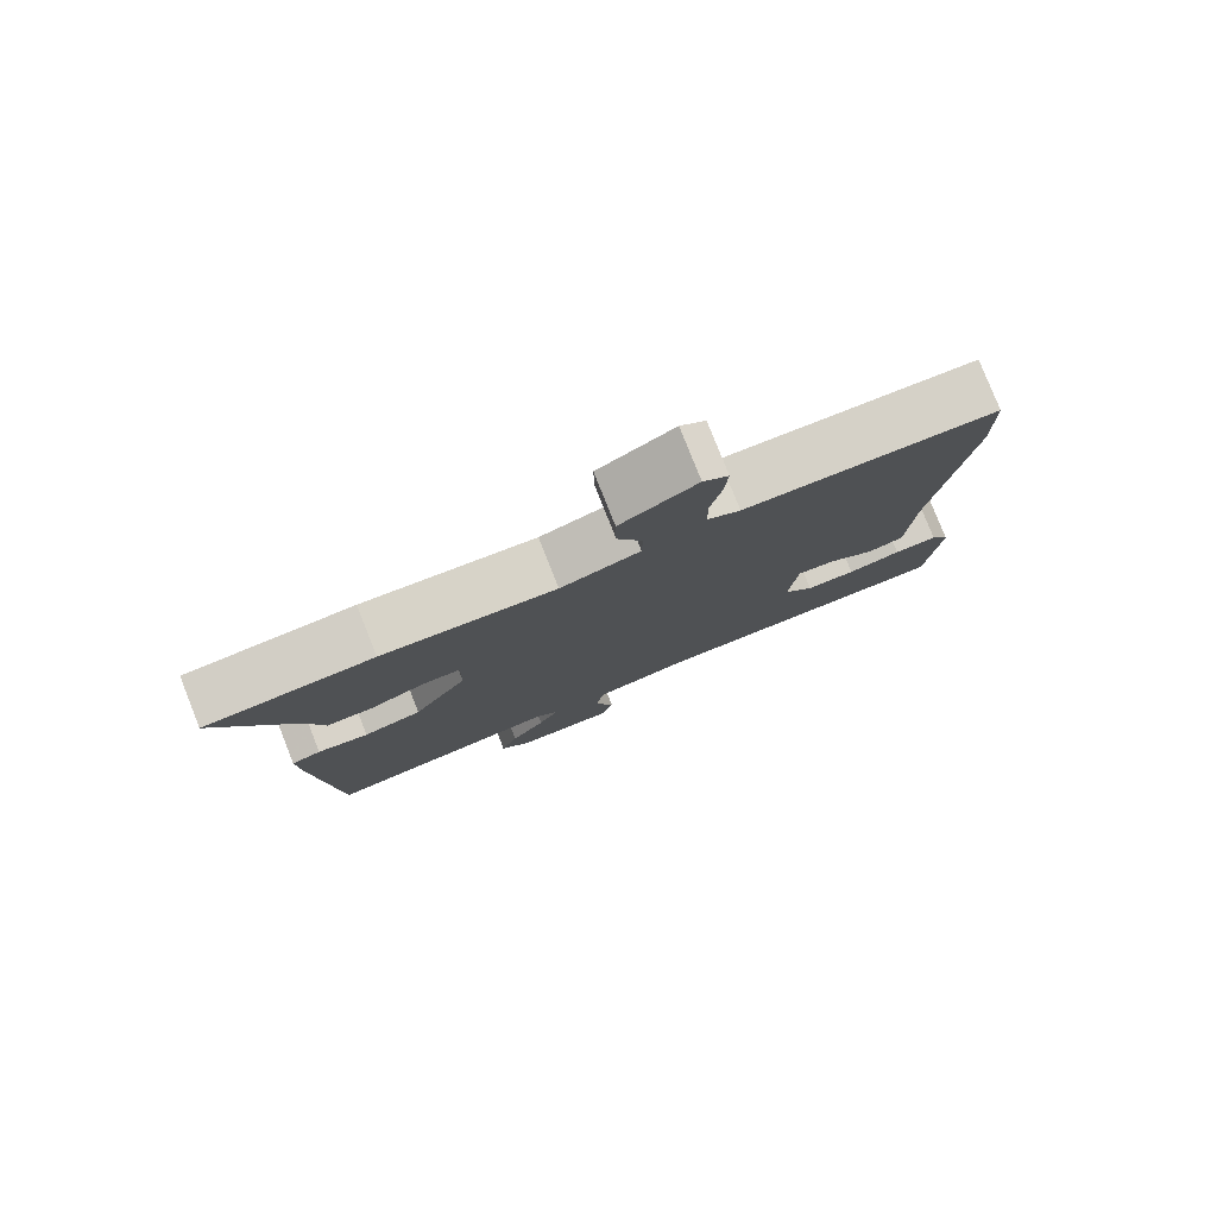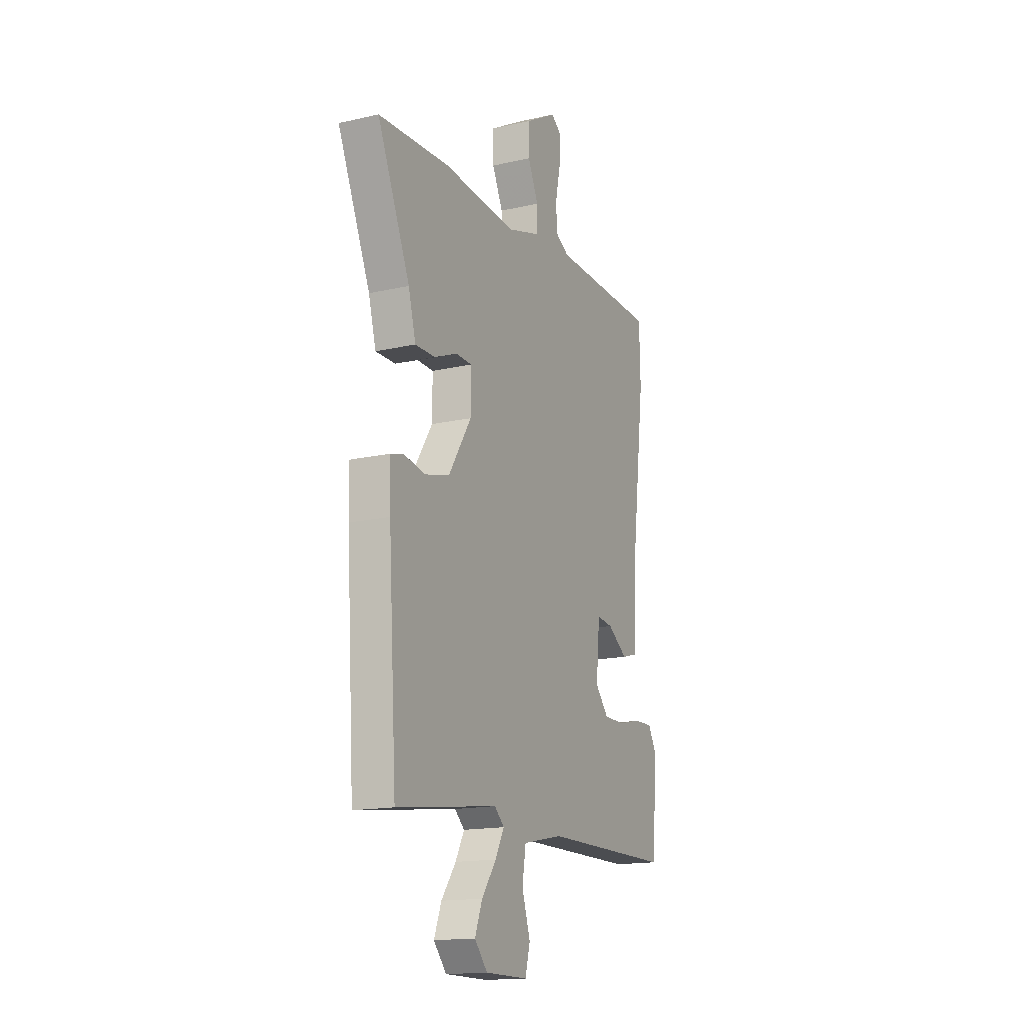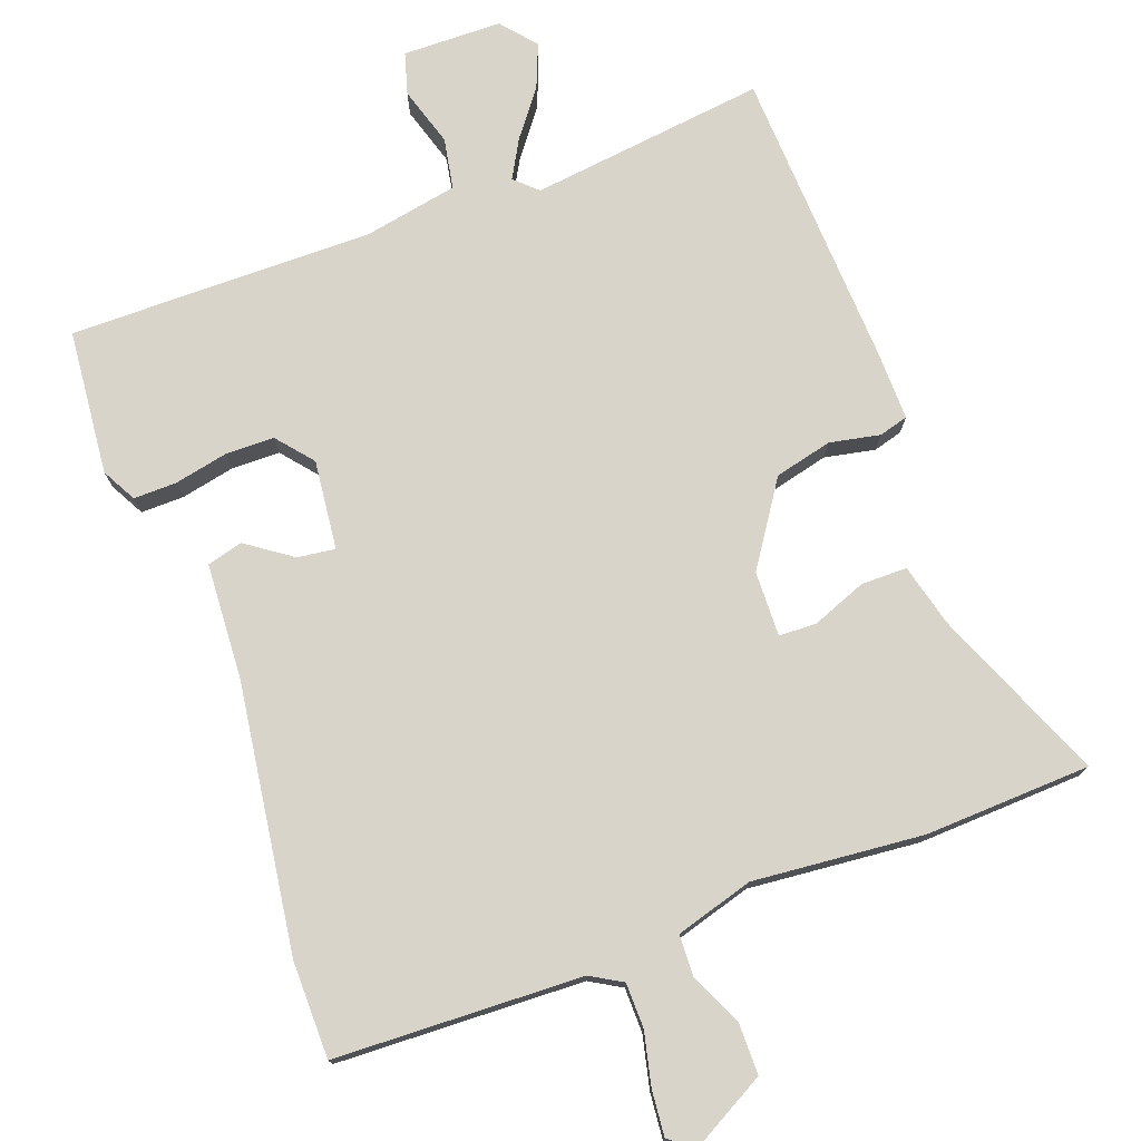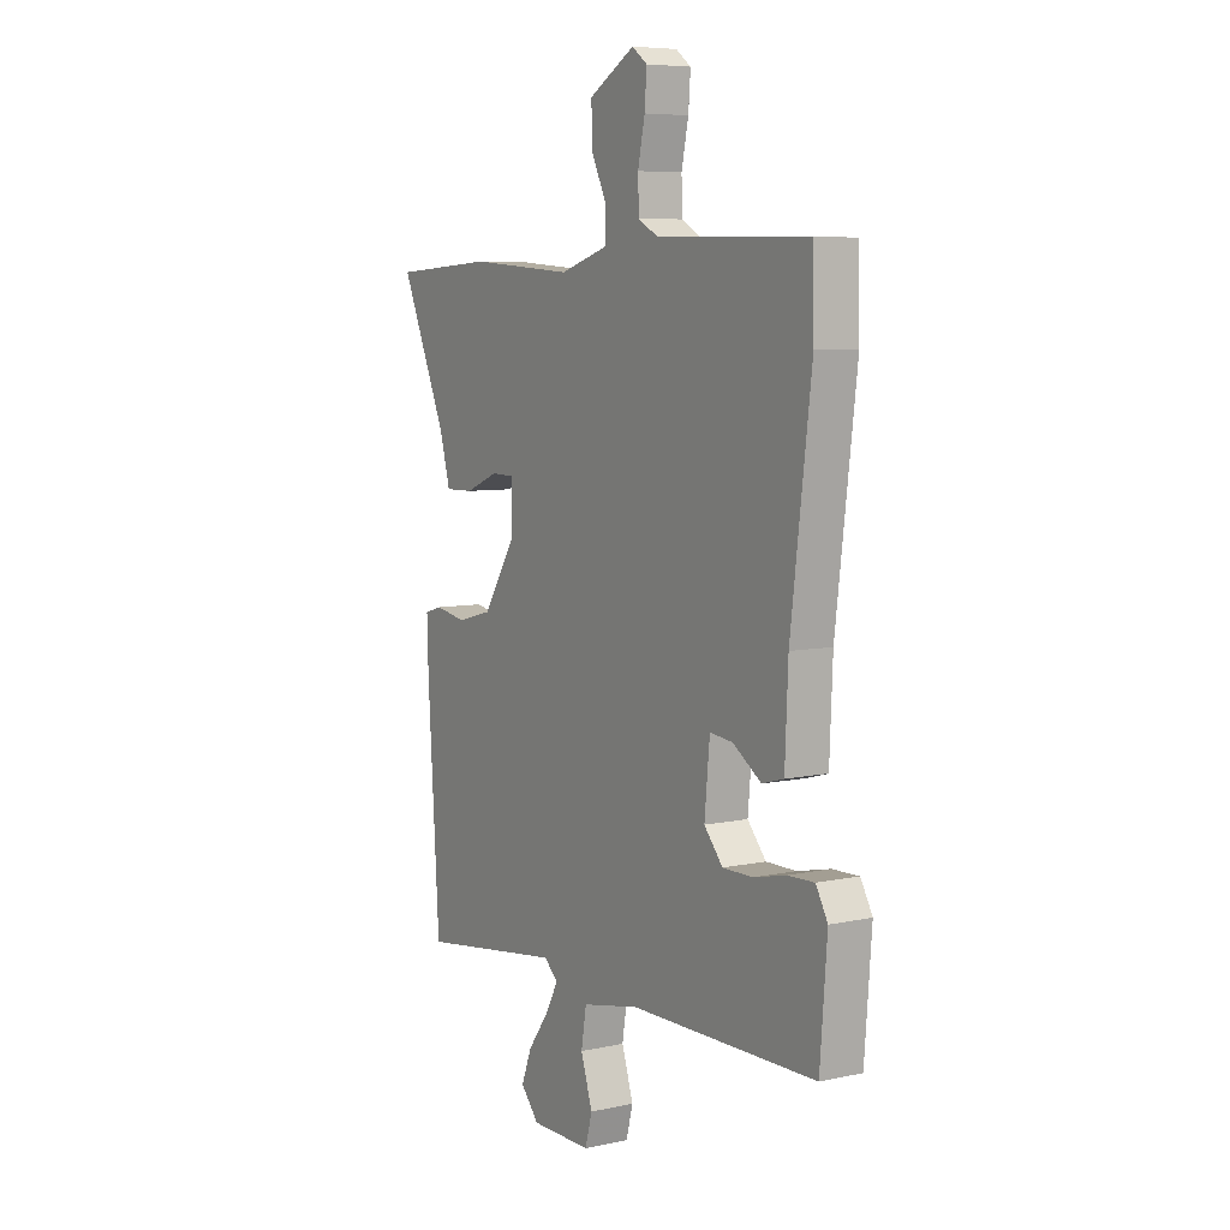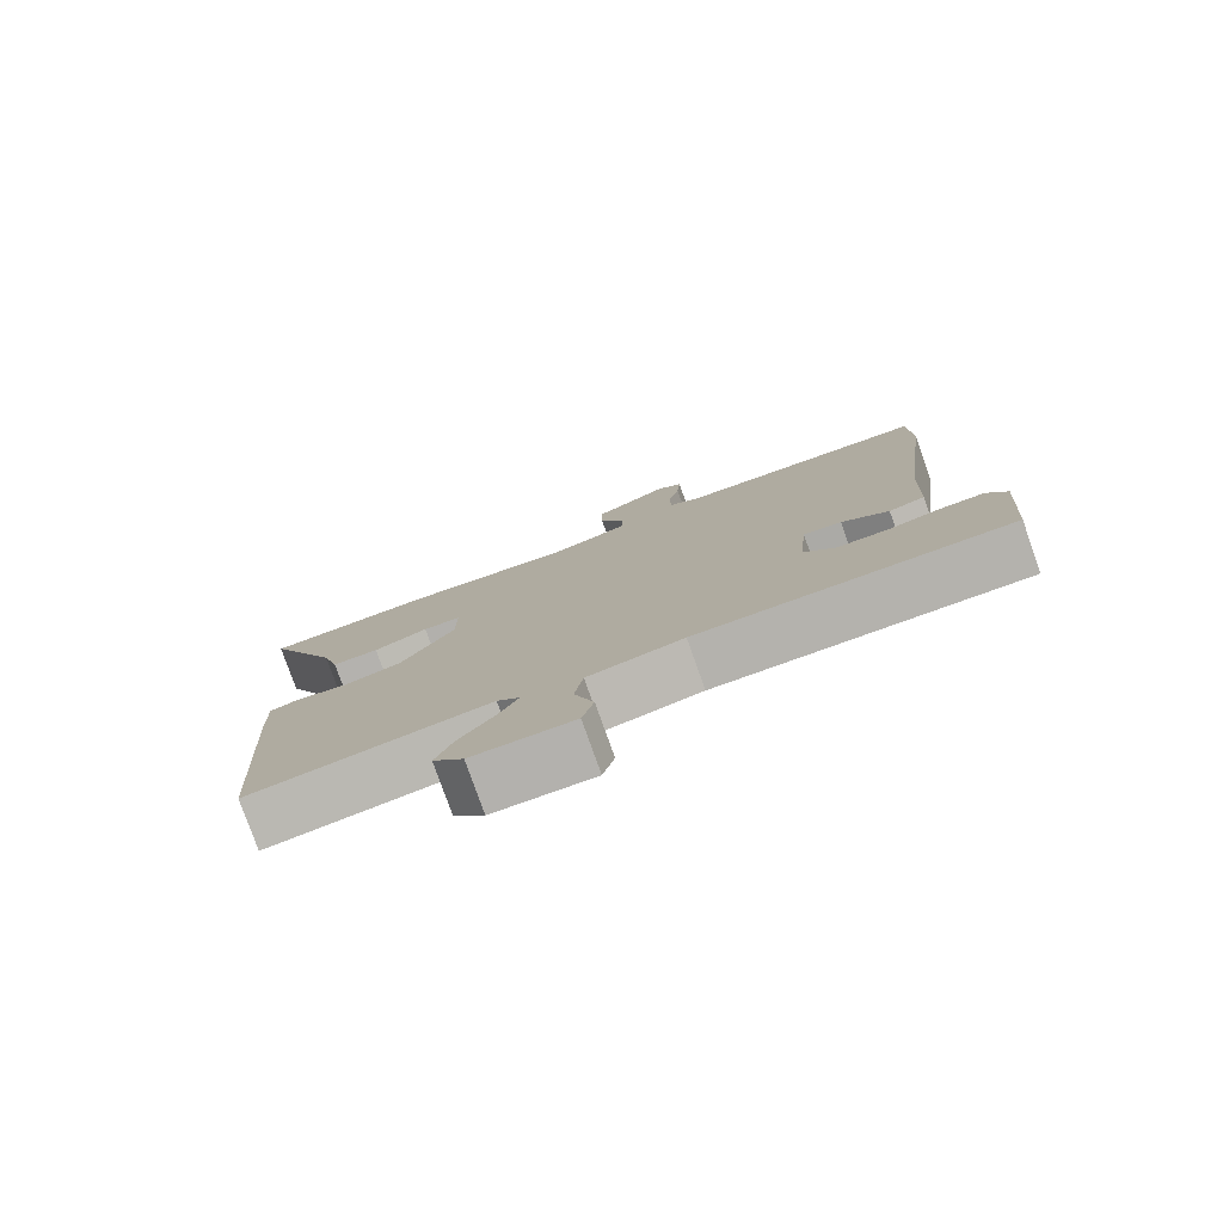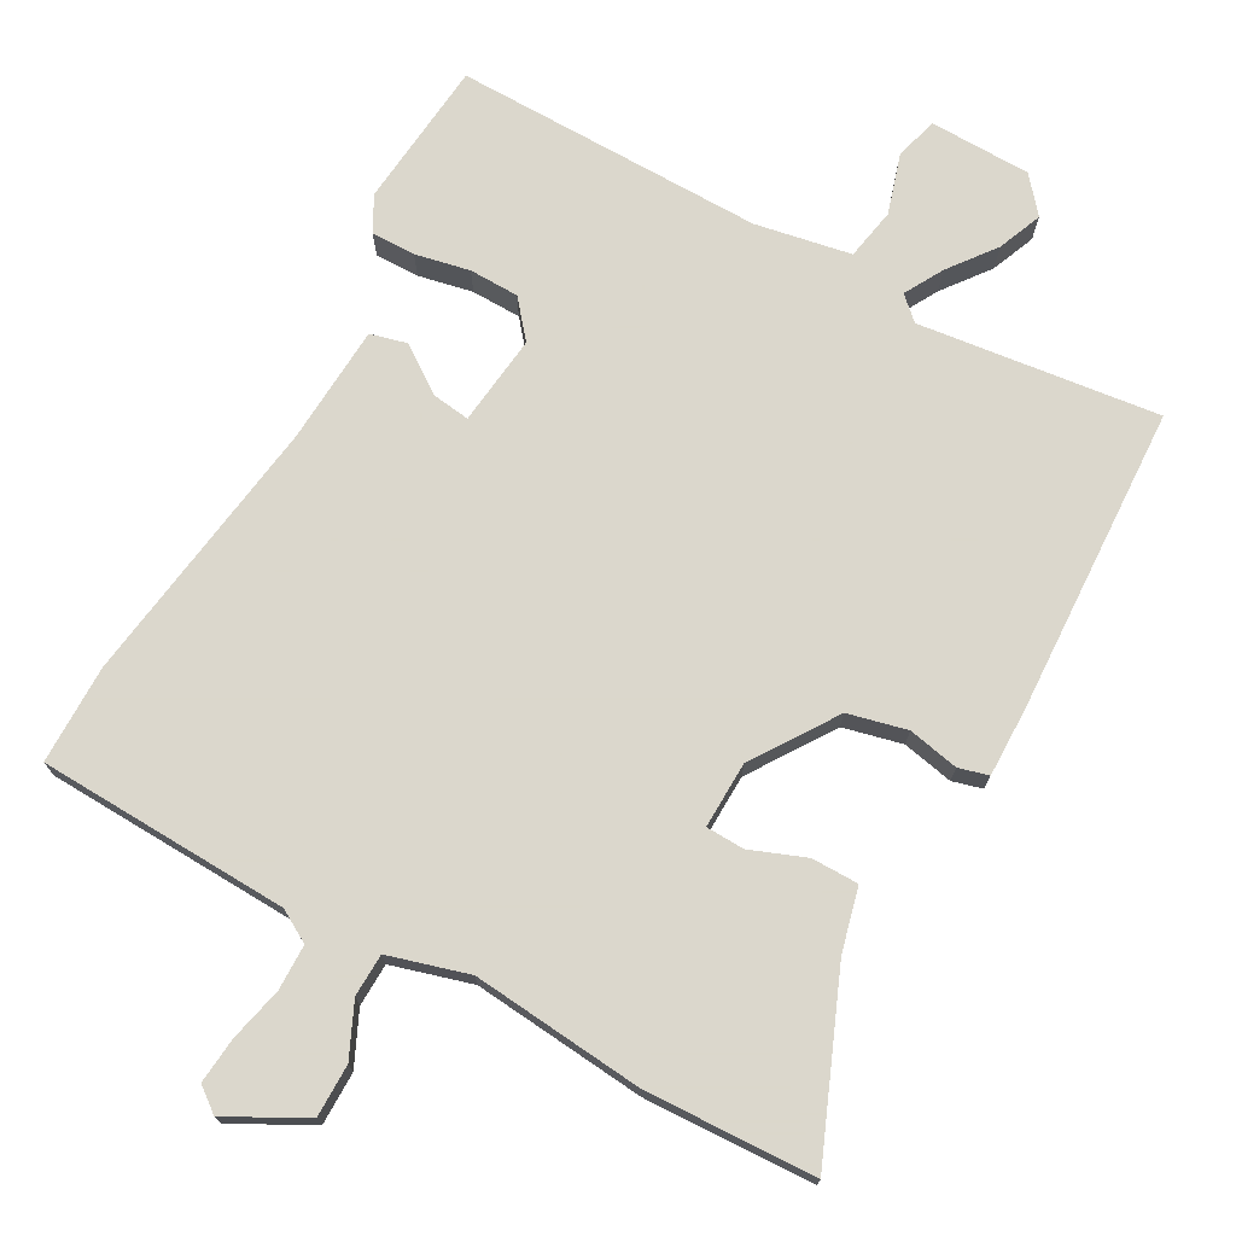
<metadata>
{"format":"obj","ext":"obj","renderer":"f3d","projection":"perspective","resolution":1024,"background":"white","views":[{"elev":79.7,"azim":158.3,"up":"+Z"},{"elev":-16.1,"azim":115.2,"up":"+Z"},{"elev":75.7,"azim":-19.2,"up":"+Y"},{"elev":6.9,"azim":-122.1,"up":"+Z"},{"elev":-79.3,"azim":-160.4,"up":"+Z"},{"elev":73.4,"azim":30.0,"up":"+Y"}]}
</metadata>
<code>
v 0.48 0.07 -0.555
v 0.148 0.07 -0.509
v 0.116 0.07 -0.538
v 0.145 0.07 -0.592
v 0.193 0.07 -0.657
v 0.217 0.07 -0.719
v 0.175 0.07 -0.767
v 0.035 0.07 -0.767
v 0.019 0.07 -0.708
v 0.046 0.07 -0.625
v 0.034 0.07 -0.553
v -0.098 0.07 -0.526
v -0.527 0.07 -0.522
v -0.543 0.07 -0.317
v -0.516 0.07 -0.269
v -0.455 0.07 -0.271
v -0.38 0.07 -0.288
v -0.311 0.07 -0.288
v -0.268 0.07 -0.238
v -0.28 0.07 -0.112
v -0.333 0.07 -0.118
v -0.398 0.07 -0.162
v -0.448 0.07 -0.148
v -0.455 0.07 0.016
v -0.502 0.07 0.393
v -0.499 0.07 0.53
v -0.15 0.07 0.537
v -0.105 0.07 0.562
v -0.103 0.07 0.625
v -0.119 0.07 0.7
v -0.124 0.07 0.764
v -0.089 0.07 0.79
v 0.016 0.07 0.73
v 0.015 0.07 0.658
v -0.02 0.07 0.585
v -0.019 0.07 0.526
v 0.091 0.07 0.492
v 0.331 0.07 0.51
v 0.565 0.07 0.496
v 0.459 0.07 0.253
v 0.435 0.07 0.165
v 0.37 0.07 0.166
v 0.294 0.07 0.197
v 0.241 0.07 0.196
v 0.242 0.07 0.104
v 0.317 0.07 -0.013
v 0.398 0.07 -0.034
v 0.469 0.07 -0.021
v 0.51 0.07 -0.033
v 0.507 0.07 -0.13
v 0.48 0 -0.555
v 0.148 0 -0.509
v 0.116 0 -0.538
v 0.145 0 -0.592
v 0.193 0 -0.657
v 0.217 0 -0.719
v 0.175 0 -0.767
v 0.035 0 -0.767
v 0.019 0 -0.708
v 0.046 0 -0.625
v 0.034 0 -0.553
v -0.098 0 -0.526
v -0.527 0 -0.522
v -0.543 0 -0.317
v -0.516 0 -0.269
v -0.455 0 -0.271
v -0.38 0 -0.288
v -0.311 0 -0.288
v -0.268 0 -0.238
v -0.28 0 -0.112
v -0.333 0 -0.118
v -0.398 0 -0.162
v -0.448 0 -0.148
v -0.455 0 0.016
v -0.502 0 0.393
v -0.499 0 0.53
v -0.15 0 0.537
v -0.105 0 0.562
v -0.103 0 0.625
v -0.119 0 0.7
v -0.124 0 0.764
v -0.089 0 0.79
v 0.016 0 0.73
v 0.015 0 0.658
v -0.02 0 0.585
v -0.019 0 0.526
v 0.091 0 0.492
v 0.331 0 0.51
v 0.565 0 0.496
v 0.459 0 0.253
v 0.435 0 0.165
v 0.37 0 0.166
v 0.294 0 0.197
v 0.241 0 0.196
v 0.242 0 0.104
v 0.317 0 -0.013
v 0.398 0 -0.034
v 0.469 0 -0.021
v 0.51 0 -0.033
v 0.507 0 -0.13
f 50 1 2
f 49 50 2
f 48 49 2
f 47 48 2
f 46 47 2 3
f 45 46 3
f 44 45 3
f 40 41 42 43
f 40 43 44
f 39 40 44
f 38 39 44
f 37 38 44
f 36 37 44 3
f 33 34 35
f 32 33 35
f 31 32 35
f 30 31 35
f 29 30 35
f 28 29 35 36
f 27 28 36 3
f 24 25 26 27
f 23 24 27
f 22 23 27
f 21 22 27
f 20 21 27
f 19 20 27 3
f 15 16 17
f 14 15 17
f 13 14 17
f 12 13 17
f 11 12 17 18
f 8 9 10
f 7 8 10
f 6 7 10
f 5 6 10
f 4 5 10
f 4 10 11
f 11 18 19
f 4 11 19
f 3 4 19
f 52 51 100
f 52 100 99
f 52 99 98
f 52 98 97
f 53 52 97 96
f 53 96 95
f 53 95 94
f 93 92 91 90
f 94 93 90
f 94 90 89
f 94 89 88
f 94 88 87
f 53 94 87 86
f 85 84 83
f 85 83 82
f 85 82 81
f 85 81 80
f 85 80 79
f 86 85 79 78
f 53 86 78 77
f 77 76 75 74
f 77 74 73
f 77 73 72
f 77 72 71
f 77 71 70
f 53 77 70 69
f 67 66 65
f 67 65 64
f 67 64 63
f 67 63 62
f 68 67 62 61
f 60 59 58
f 60 58 57
f 60 57 56
f 60 56 55
f 60 55 54
f 61 60 54
f 69 68 61
f 69 61 54
f 69 54 53
f 1 51 52 2
f 2 52 53 3
f 3 53 54 4
f 4 54 55 5
f 5 55 56 6
f 6 56 57 7
f 7 57 58 8
f 8 58 59 9
f 9 59 60 10
f 10 60 61 11
f 11 61 62 12
f 12 62 63 13
f 13 63 64 14
f 14 64 65 15
f 15 65 66 16
f 16 66 67 17
f 17 67 68 18
f 18 68 69 19
f 19 69 70 20
f 20 70 71 21
f 21 71 72 22
f 22 72 73 23
f 23 73 74 24
f 24 74 75 25
f 25 75 76 26
f 26 76 77 27
f 27 77 78 28
f 28 78 79 29
f 29 79 80 30
f 30 80 81 31
f 31 81 82 32
f 32 82 83 33
f 33 83 84 34
f 34 84 85 35
f 35 85 86 36
f 36 86 87 37
f 37 87 88 38
f 38 88 89 39
f 39 89 90 40
f 40 90 91 41
f 41 91 92 42
f 42 92 93 43
f 43 93 94 44
f 44 94 95 45
f 45 95 96 46
f 46 96 97 47
f 47 97 98 48
f 48 98 99 49
f 49 99 100 50
f 50 100 51 1

</code>
